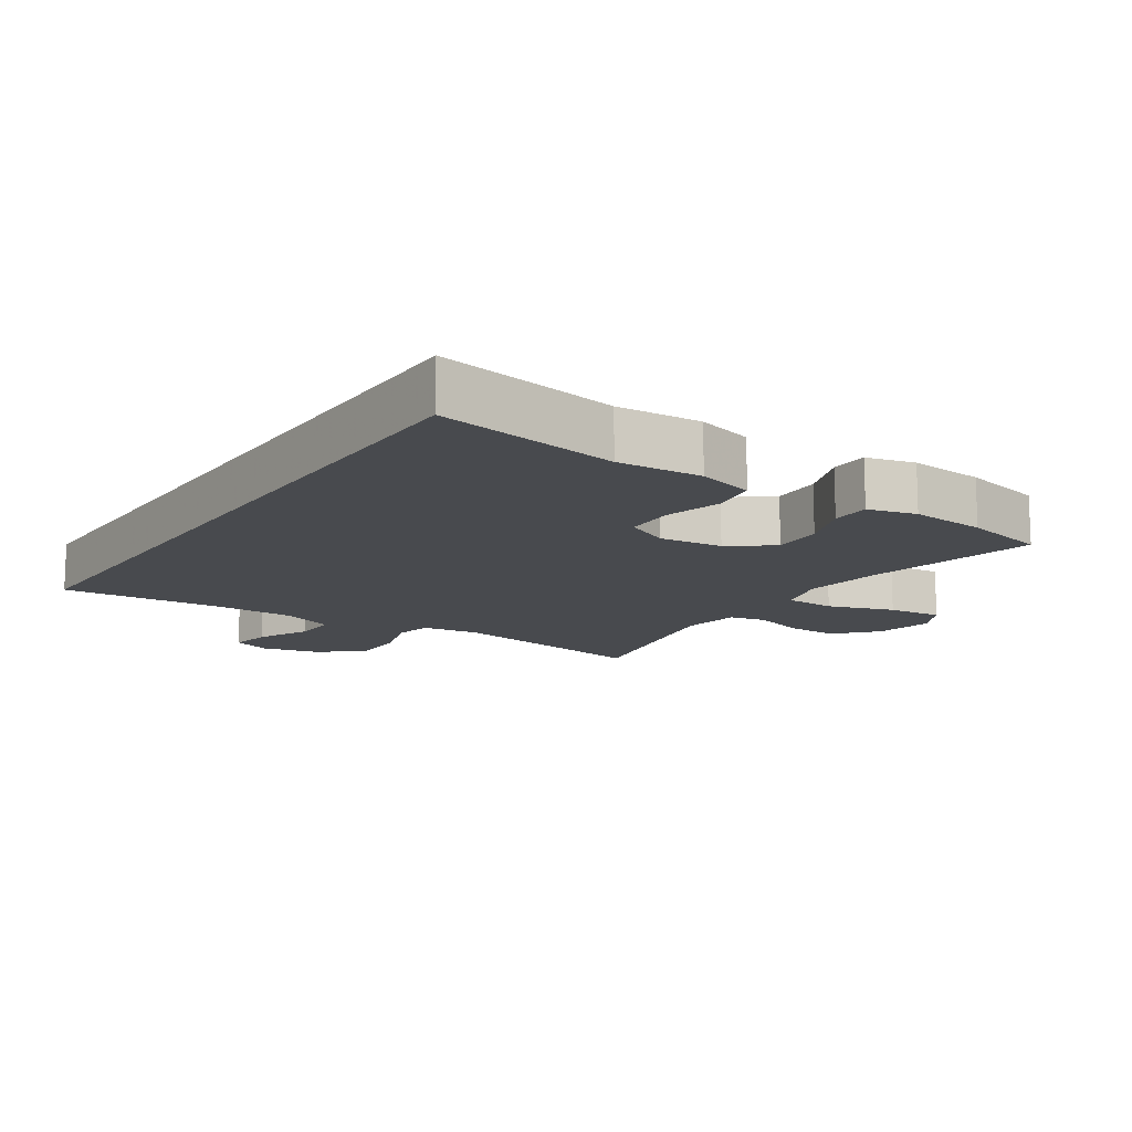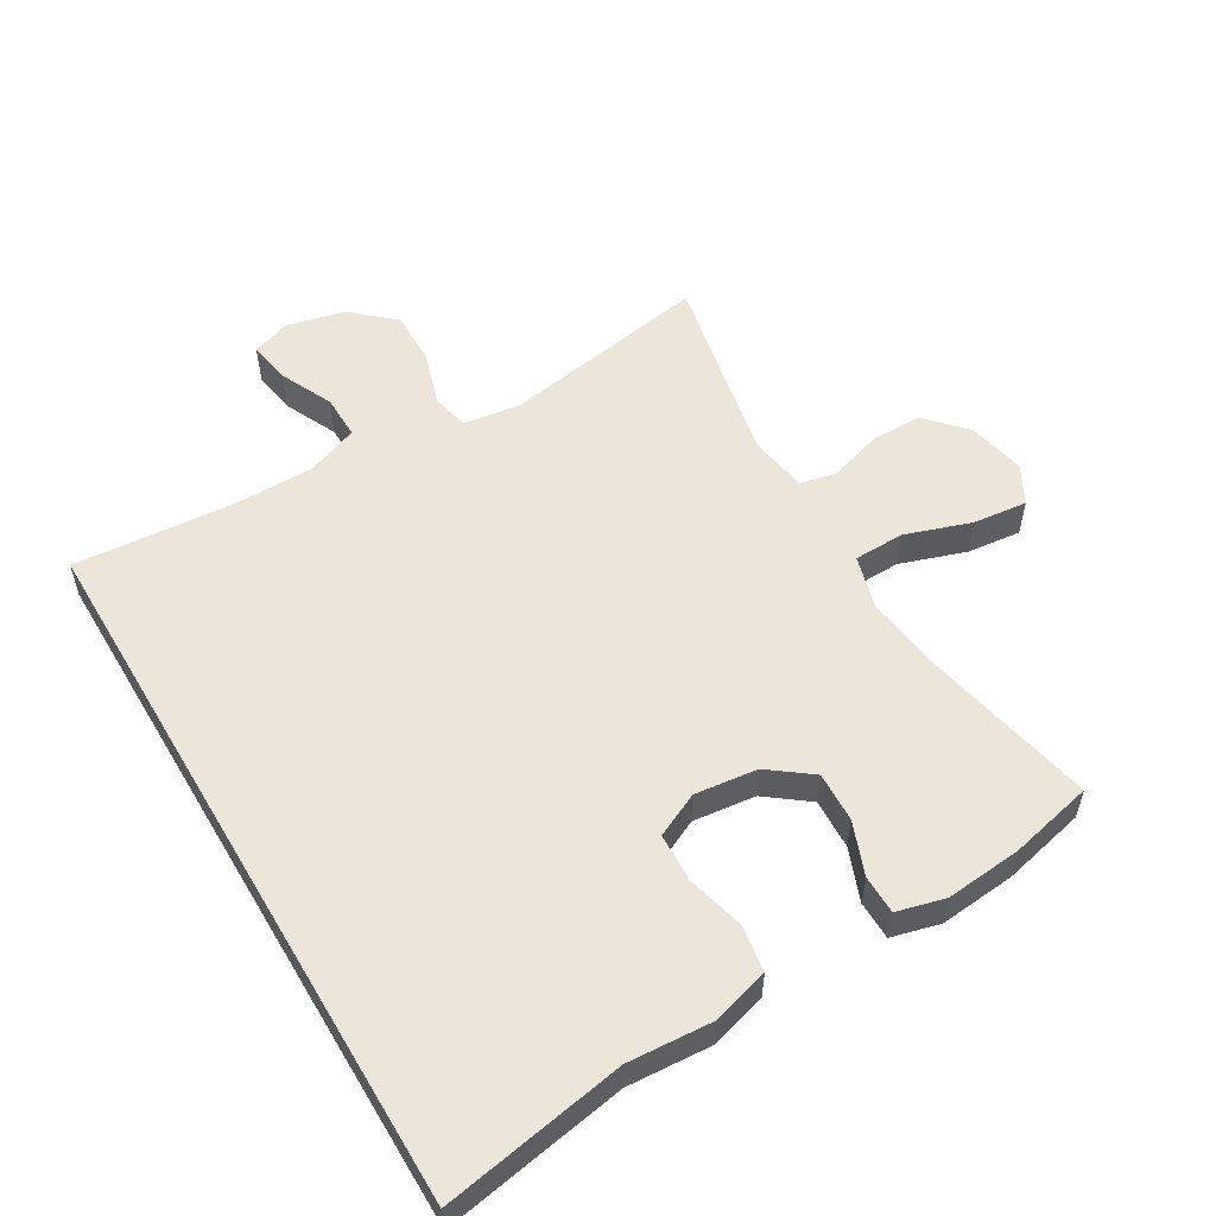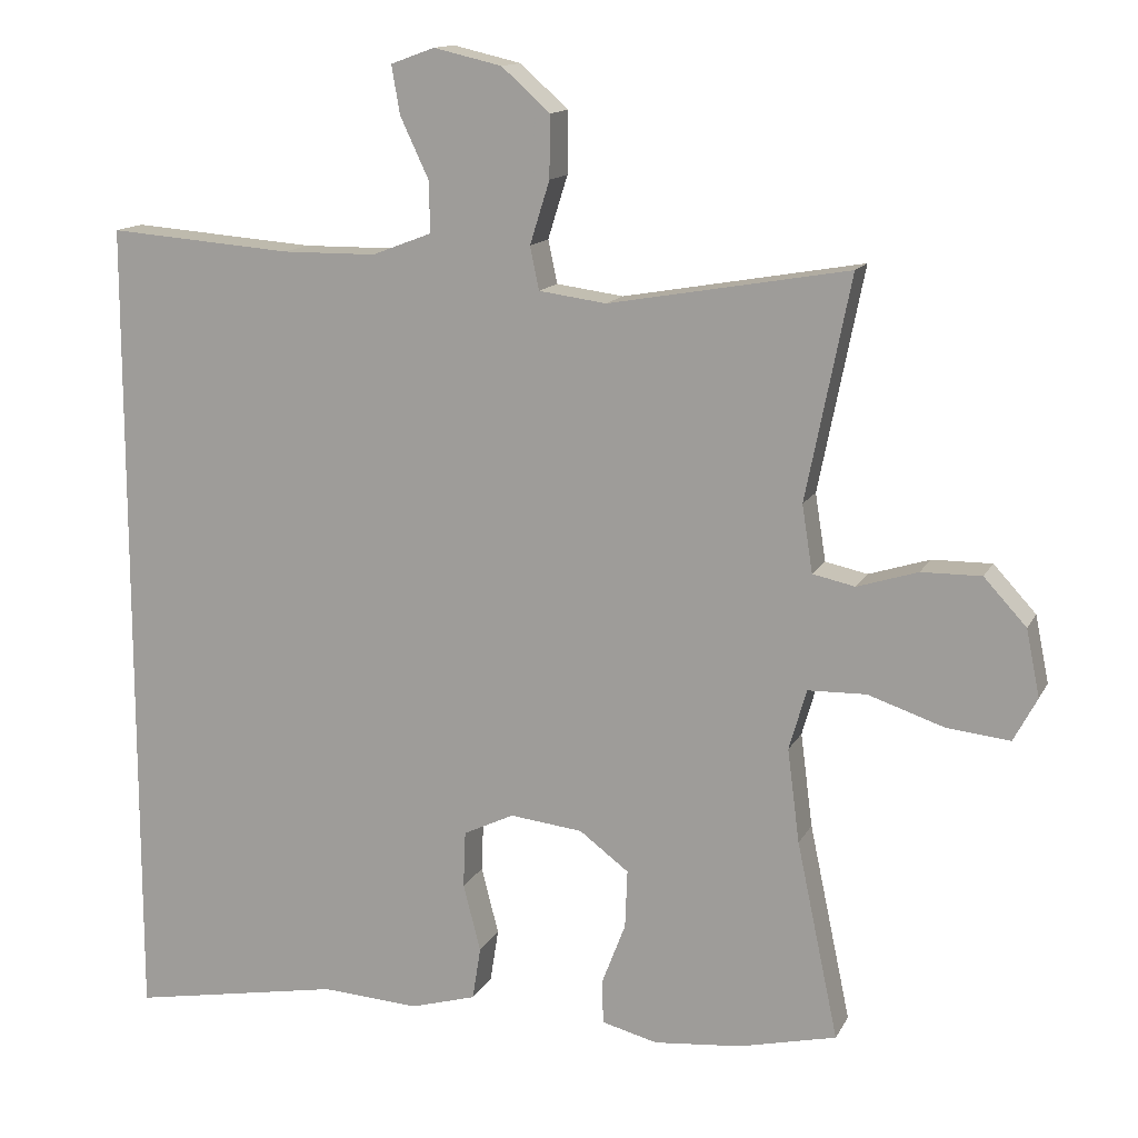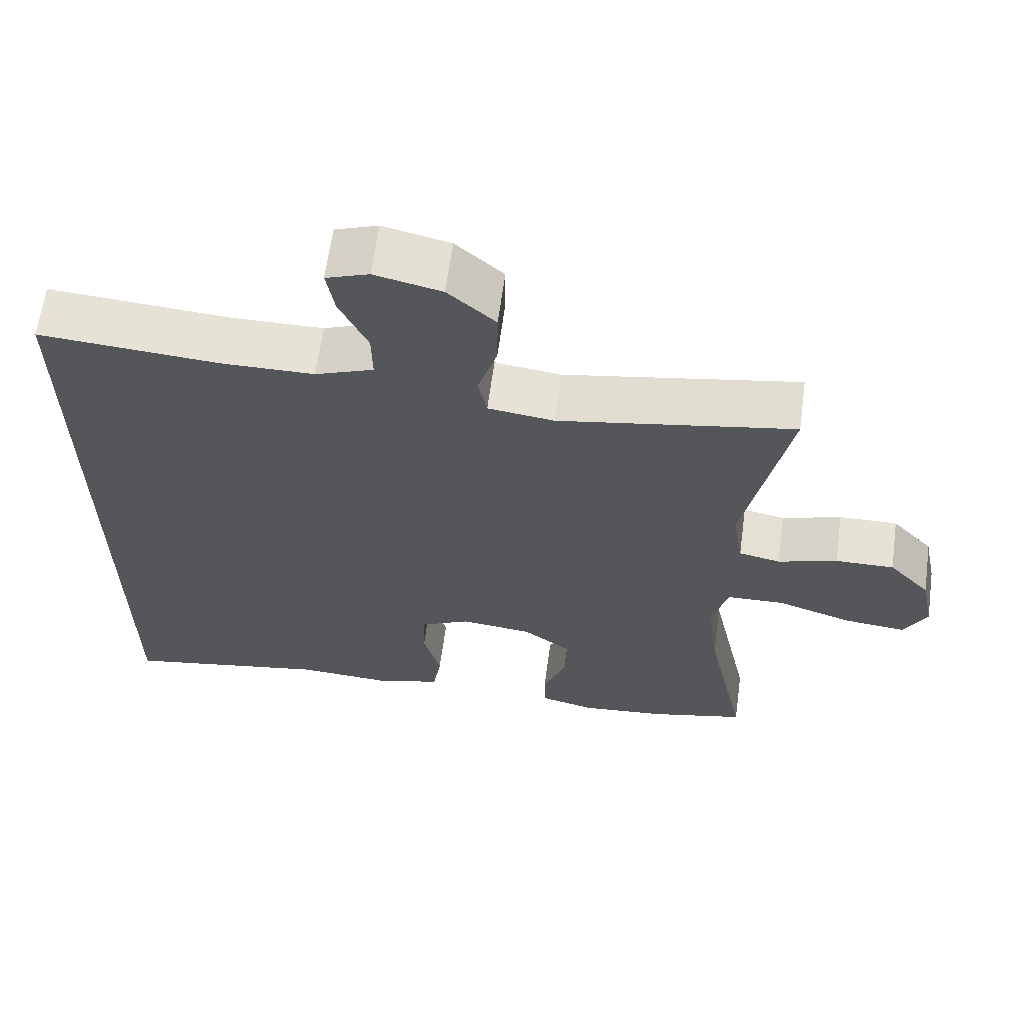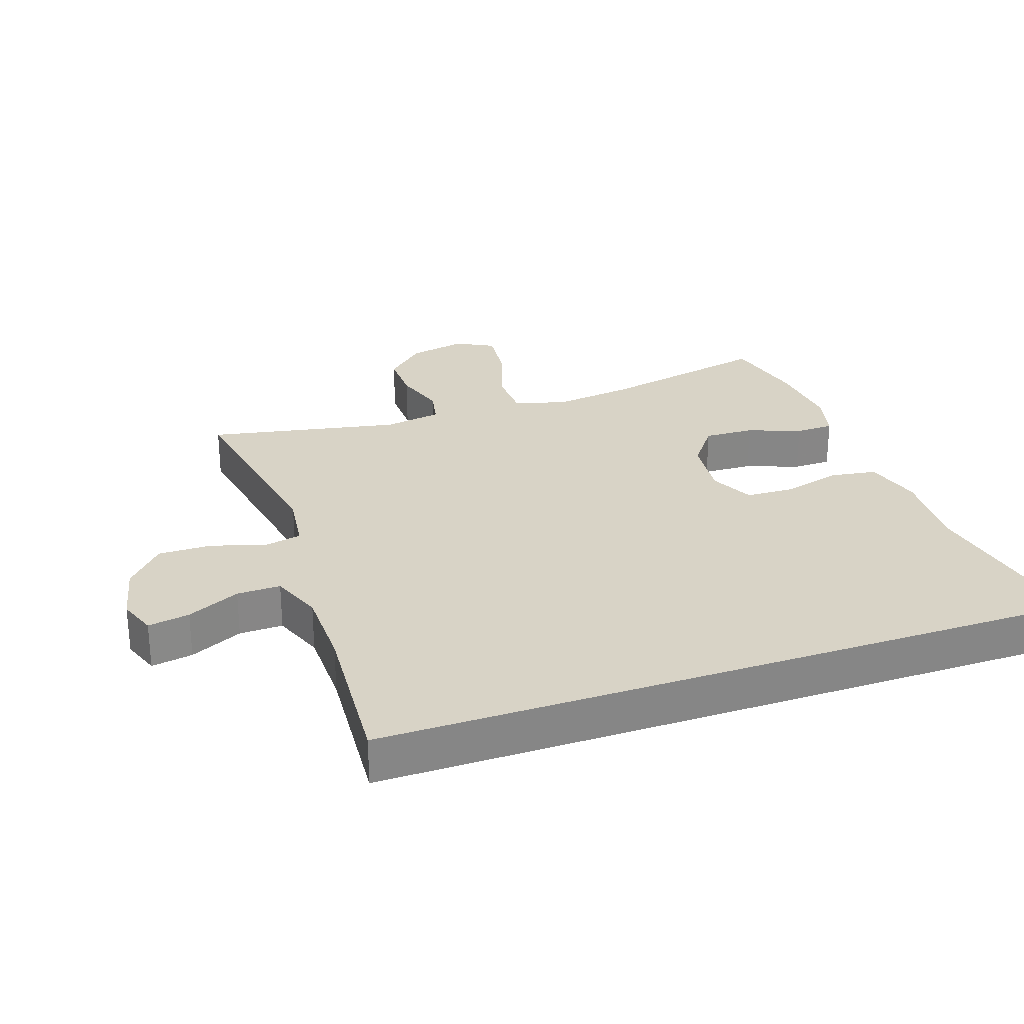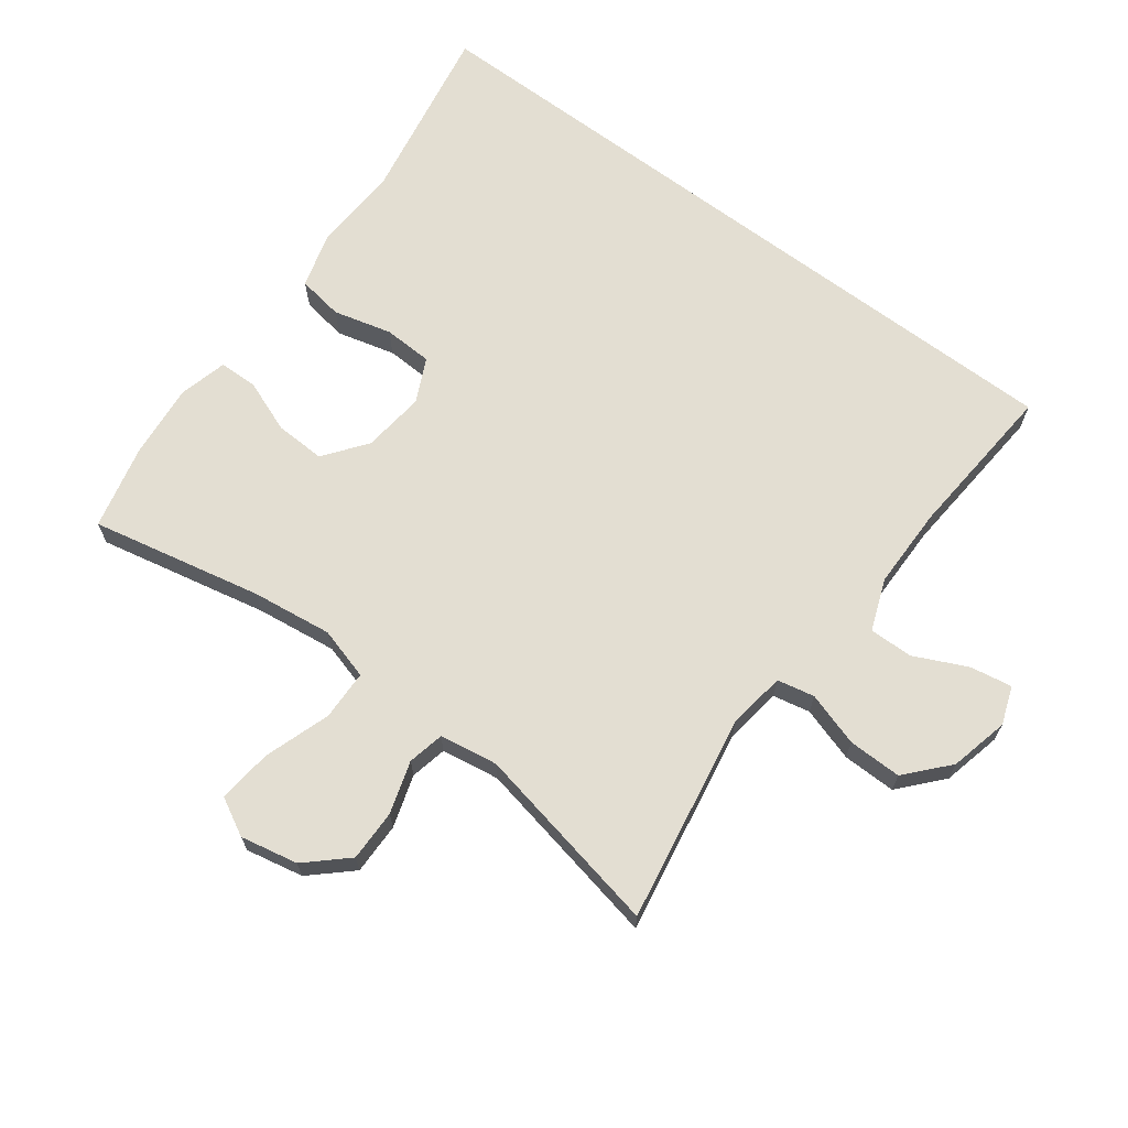
<metadata>
{"format":"obj","ext":"obj","renderer":"f3d","projection":"perspective","resolution":1024,"background":"white","views":[{"elev":-13.1,"azim":146.3,"up":"+Y"},{"elev":55.1,"azim":149.5,"up":"+Y"},{"elev":13.6,"azim":-161.3,"up":"+Z"},{"elev":63.6,"azim":-172.3,"up":"+Z"},{"elev":27.8,"azim":70.8,"up":"+Y"},{"elev":67.6,"azim":-53.2,"up":"+Y"}]}
</metadata>
<code>
v 0.5 0.07 0.512
v 0.5 0.07 -0.578
v 0.22 0.07 -0.528
v 0.091 0.07 -0.536
v 0.004 0.07 -0.511
v -0.007 0.07 -0.441
v 0.016 0.07 -0.352
v 0.013 0.07 -0.277
v -0.054 0.07 -0.245
v -0.15 0.07 -0.256
v -0.215 0.07 -0.305
v -0.212 0.07 -0.382
v -0.181 0.07 -0.463
v -0.182 0.07 -0.522
v -0.256 0.07 -0.541
v -0.372 0.07 -0.53
v -0.5 0.07 -0.5
v -0.445 0.07 -0.239
v -0.429 0.07 -0.115
v -0.452 0.07 -0.035
v -0.529 0.07 -0.033
v -0.63 0.07 -0.067
v -0.713 0.07 -0.076
v -0.744 0.07 -0.018
v -0.726 0.07 0.07
v -0.67 0.07 0.131
v -0.591 0.07 0.13
v -0.511 0.07 0.105
v -0.455 0.07 0.117
v -0.441 0.07 0.206
v -0.5 0.07 0.5
v -0.183 0.07 0.445
v -0.094 0.07 0.457
v -0.082 0.07 0.514
v -0.108 0.07 0.597
v -0.109 0.07 0.679
v -0.045 0.07 0.736
v 0.045 0.07 0.757
v 0.103 0.07 0.736
v 0.092 0.07 0.672
v 0.054 0.07 0.591
v 0.053 0.07 0.524
v 0.132 0.07 0.494
v 0.256 0.07 0.493
v 0.5 0 0.512
v 0.5 0 -0.578
v 0.22 0 -0.528
v 0.091 0 -0.536
v 0.004 0 -0.511
v -0.007 0 -0.441
v 0.016 0 -0.352
v 0.013 0 -0.277
v -0.054 0 -0.245
v -0.15 0 -0.256
v -0.215 0 -0.305
v -0.212 0 -0.382
v -0.181 0 -0.463
v -0.182 0 -0.522
v -0.256 0 -0.541
v -0.372 0 -0.53
v -0.5 0 -0.5
v -0.445 0 -0.239
v -0.429 0 -0.115
v -0.452 0 -0.035
v -0.529 0 -0.033
v -0.63 0 -0.067
v -0.713 0 -0.076
v -0.744 0 -0.018
v -0.726 0 0.07
v -0.67 0 0.131
v -0.591 0 0.13
v -0.511 0 0.105
v -0.455 0 0.117
v -0.441 0 0.206
v -0.5 0 0.5
v -0.183 0 0.445
v -0.094 0 0.457
v -0.082 0 0.514
v -0.108 0 0.597
v -0.109 0 0.679
v -0.045 0 0.736
v 0.045 0 0.757
v 0.103 0 0.736
v 0.092 0 0.672
v 0.054 0 0.591
v 0.053 0 0.524
v 0.132 0 0.494
v 0.256 0 0.493
f 38 39 40 41
f 38 41 42
f 37 38 42
f 34 35 36 37
f 34 37 42
f 33 34 42 43
f 30 31 32
f 29 30 32 33
f 25 26 27 28
f 23 24 25 28
f 21 22 23 28
f 20 21 28 29
f 19 20 29 33
f 15 16 17 18
f 12 13 14 15
f 11 12 15 18
f 10 11 18 19
f 4 5 6 7
f 3 4 7 8
f 44 1 2 3
f 44 3 8
f 43 44 8 9
f 19 33 43
f 9 10 19 43
f 85 84 83 82
f 86 85 82
f 86 82 81
f 81 80 79 78
f 86 81 78
f 87 86 78 77
f 76 75 74
f 77 76 74 73
f 72 71 70 69
f 72 69 68 67
f 72 67 66 65
f 73 72 65 64
f 77 73 64 63
f 62 61 60 59
f 59 58 57 56
f 62 59 56 55
f 63 62 55 54
f 51 50 49 48
f 52 51 48 47
f 47 46 45 88
f 52 47 88
f 53 52 88 87
f 87 77 63
f 87 63 54 53
f 1 45 46 2
f 2 46 47 3
f 3 47 48 4
f 4 48 49 5
f 5 49 50 6
f 6 50 51 7
f 7 51 52 8
f 8 52 53 9
f 9 53 54 10
f 10 54 55 11
f 11 55 56 12
f 12 56 57 13
f 13 57 58 14
f 14 58 59 15
f 15 59 60 16
f 16 60 61 17
f 17 61 62 18
f 18 62 63 19
f 19 63 64 20
f 20 64 65 21
f 21 65 66 22
f 22 66 67 23
f 23 67 68 24
f 24 68 69 25
f 25 69 70 26
f 26 70 71 27
f 27 71 72 28
f 28 72 73 29
f 29 73 74 30
f 30 74 75 31
f 31 75 76 32
f 32 76 77 33
f 33 77 78 34
f 34 78 79 35
f 35 79 80 36
f 36 80 81 37
f 37 81 82 38
f 38 82 83 39
f 39 83 84 40
f 40 84 85 41
f 41 85 86 42
f 42 86 87 43
f 43 87 88 44
f 44 88 45 1

</code>
